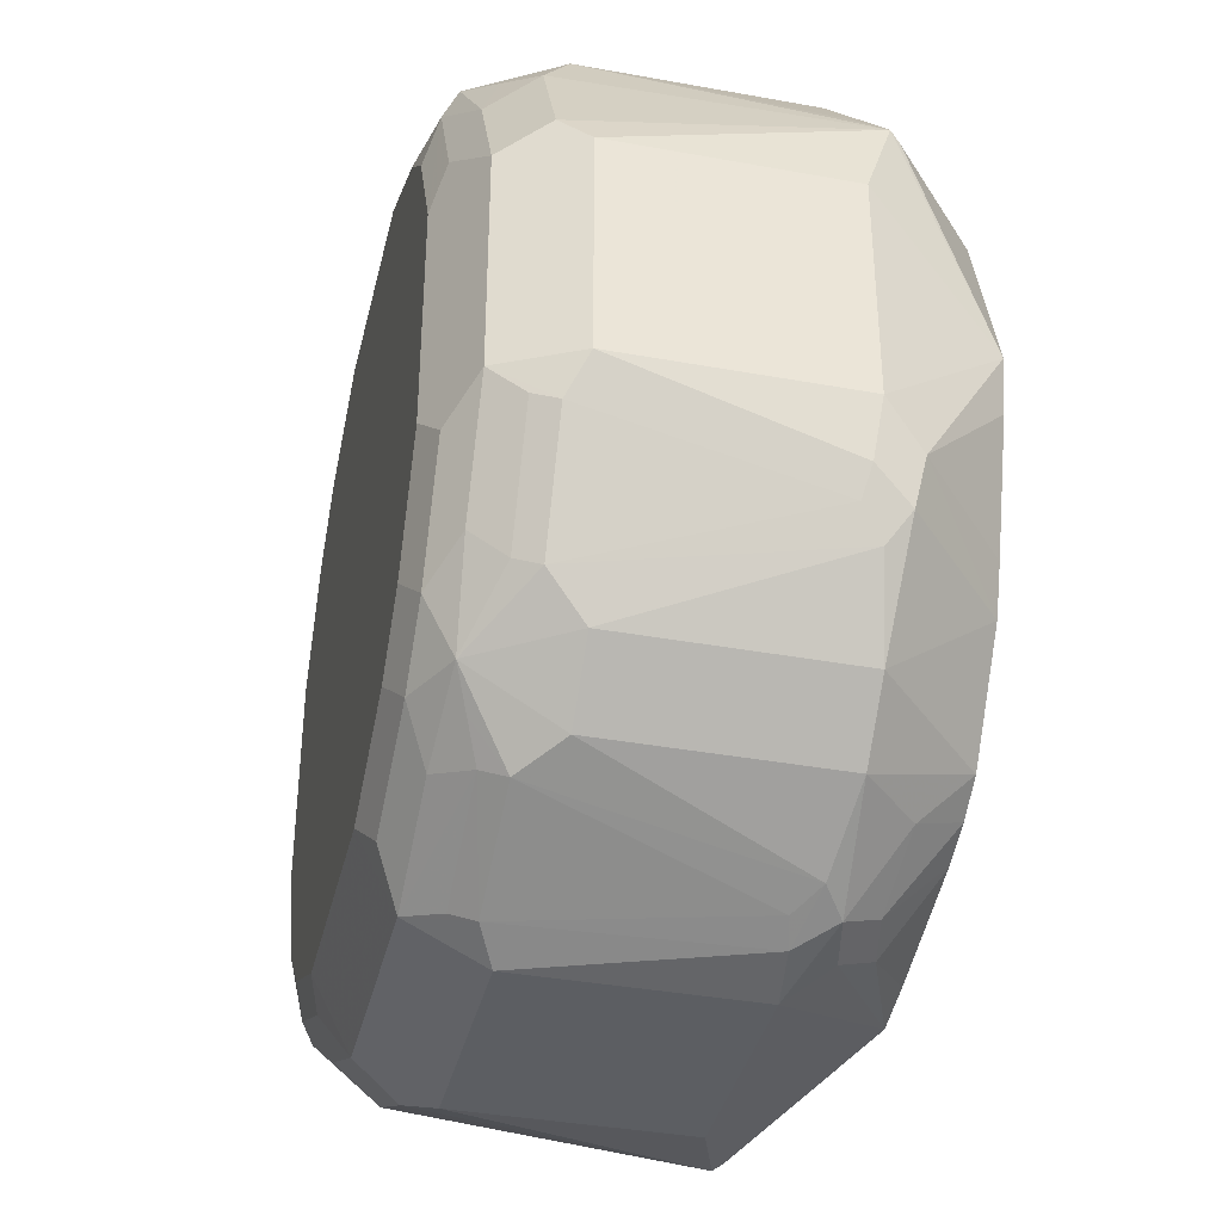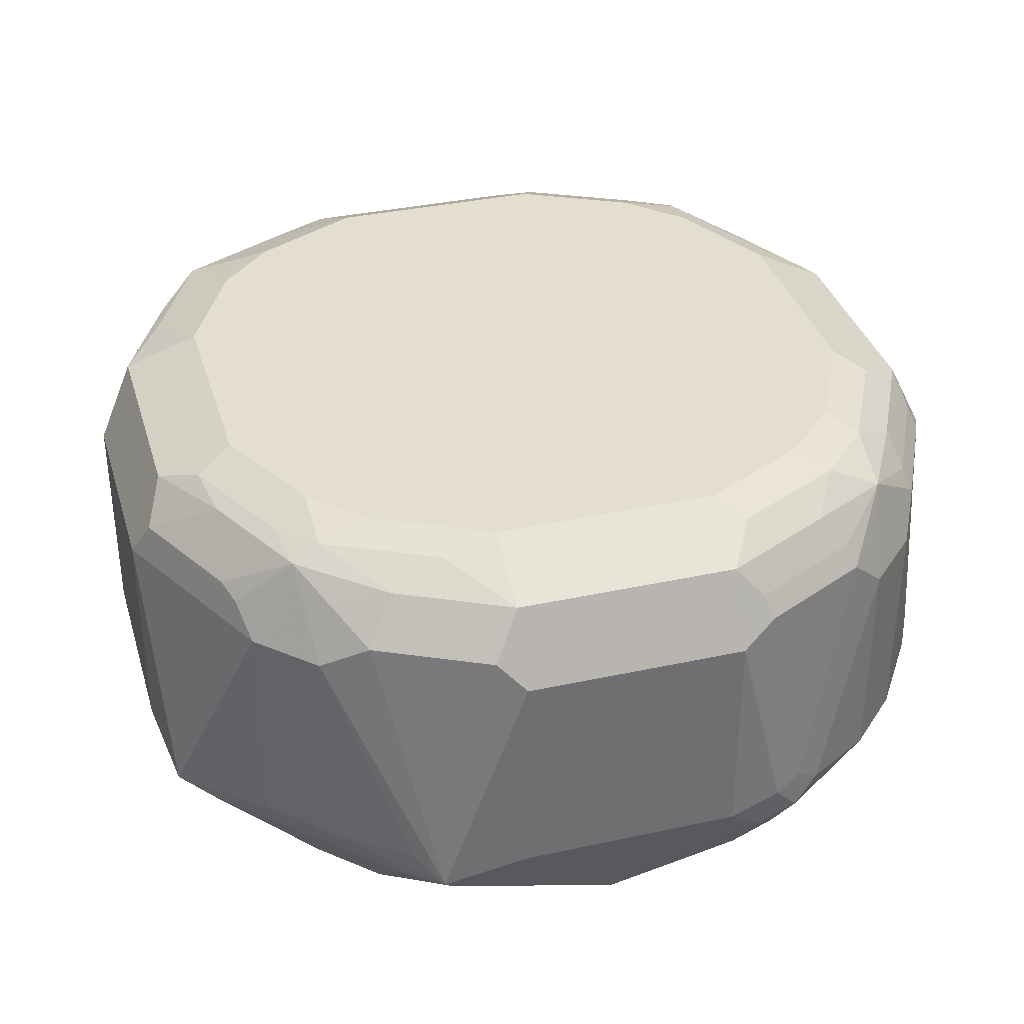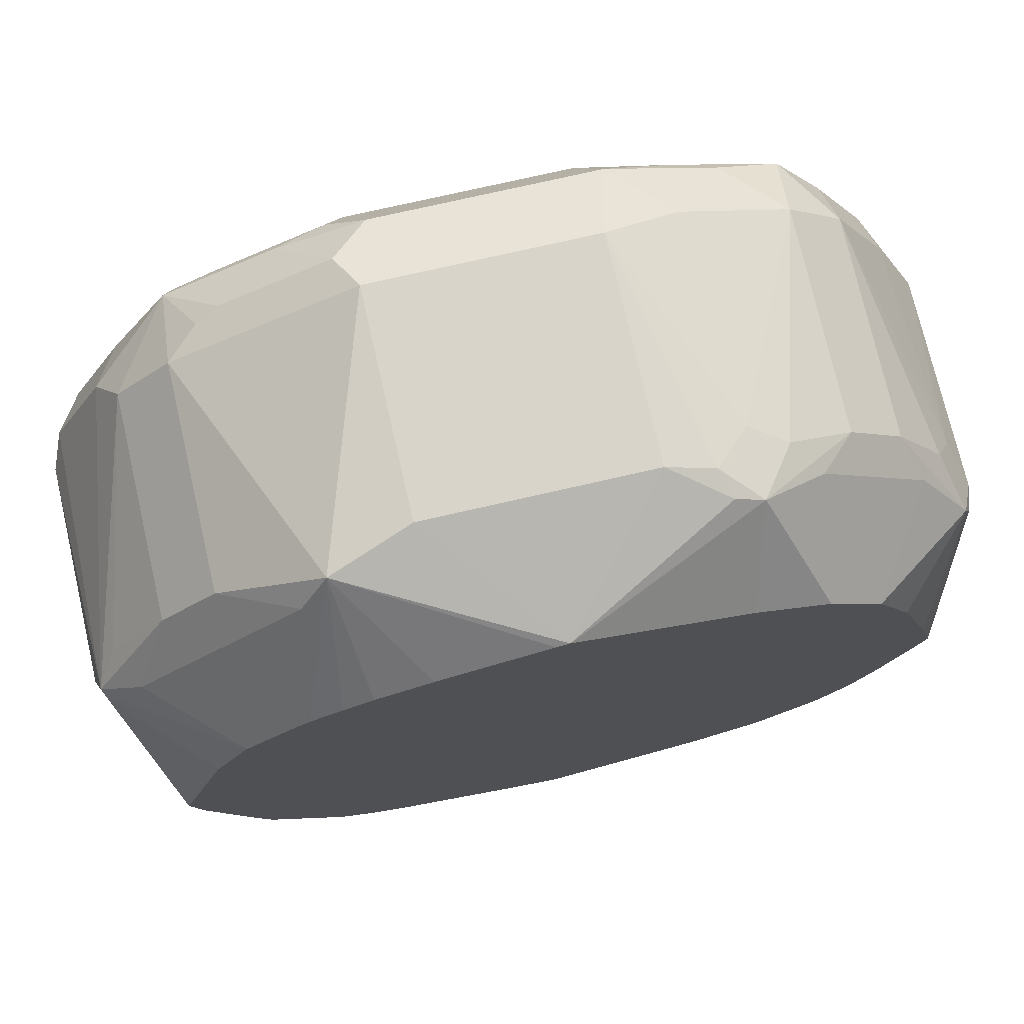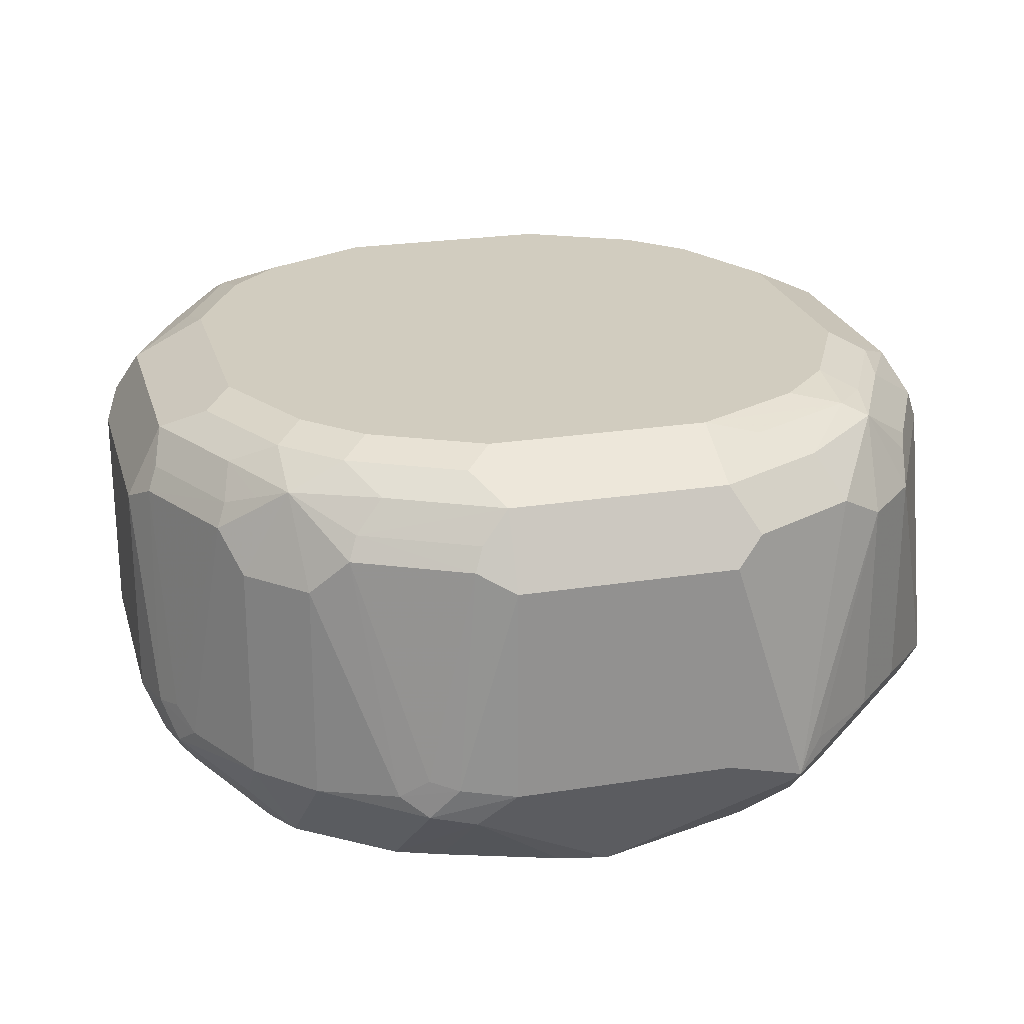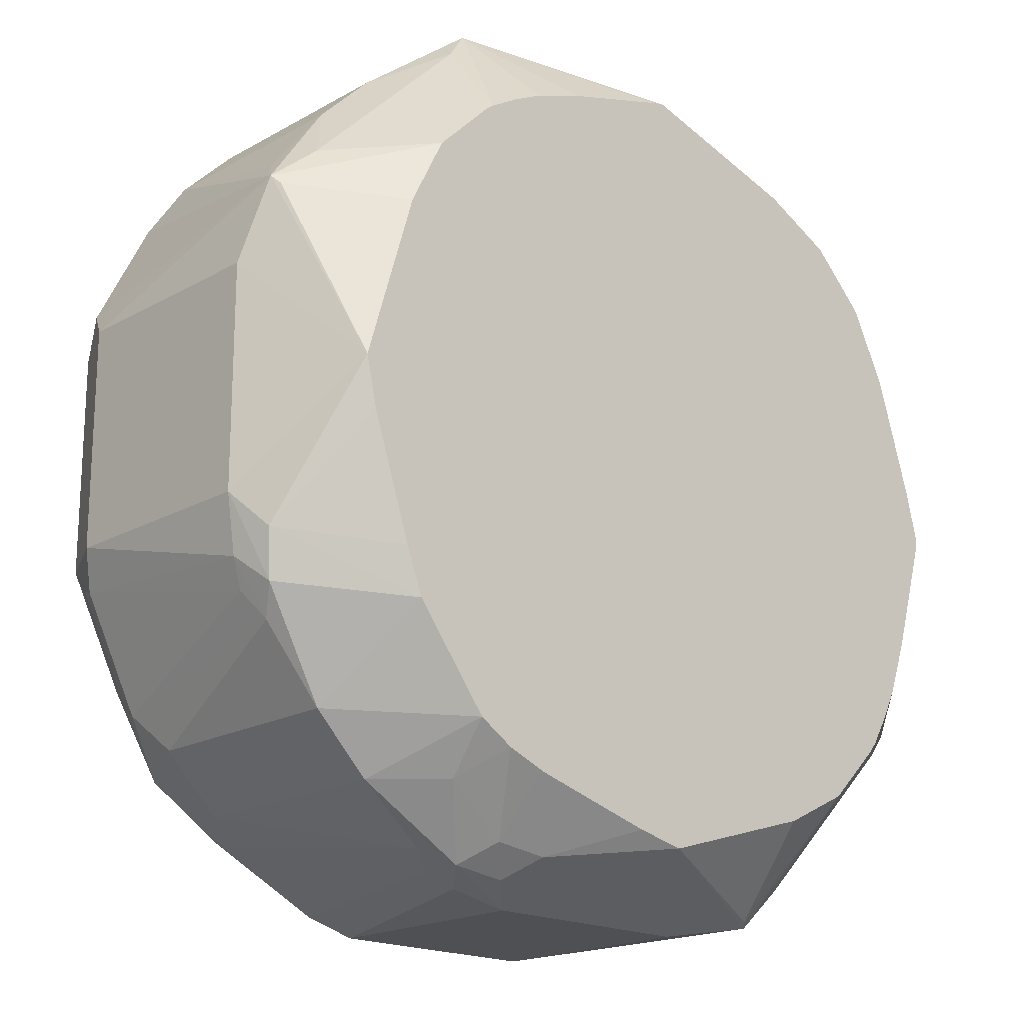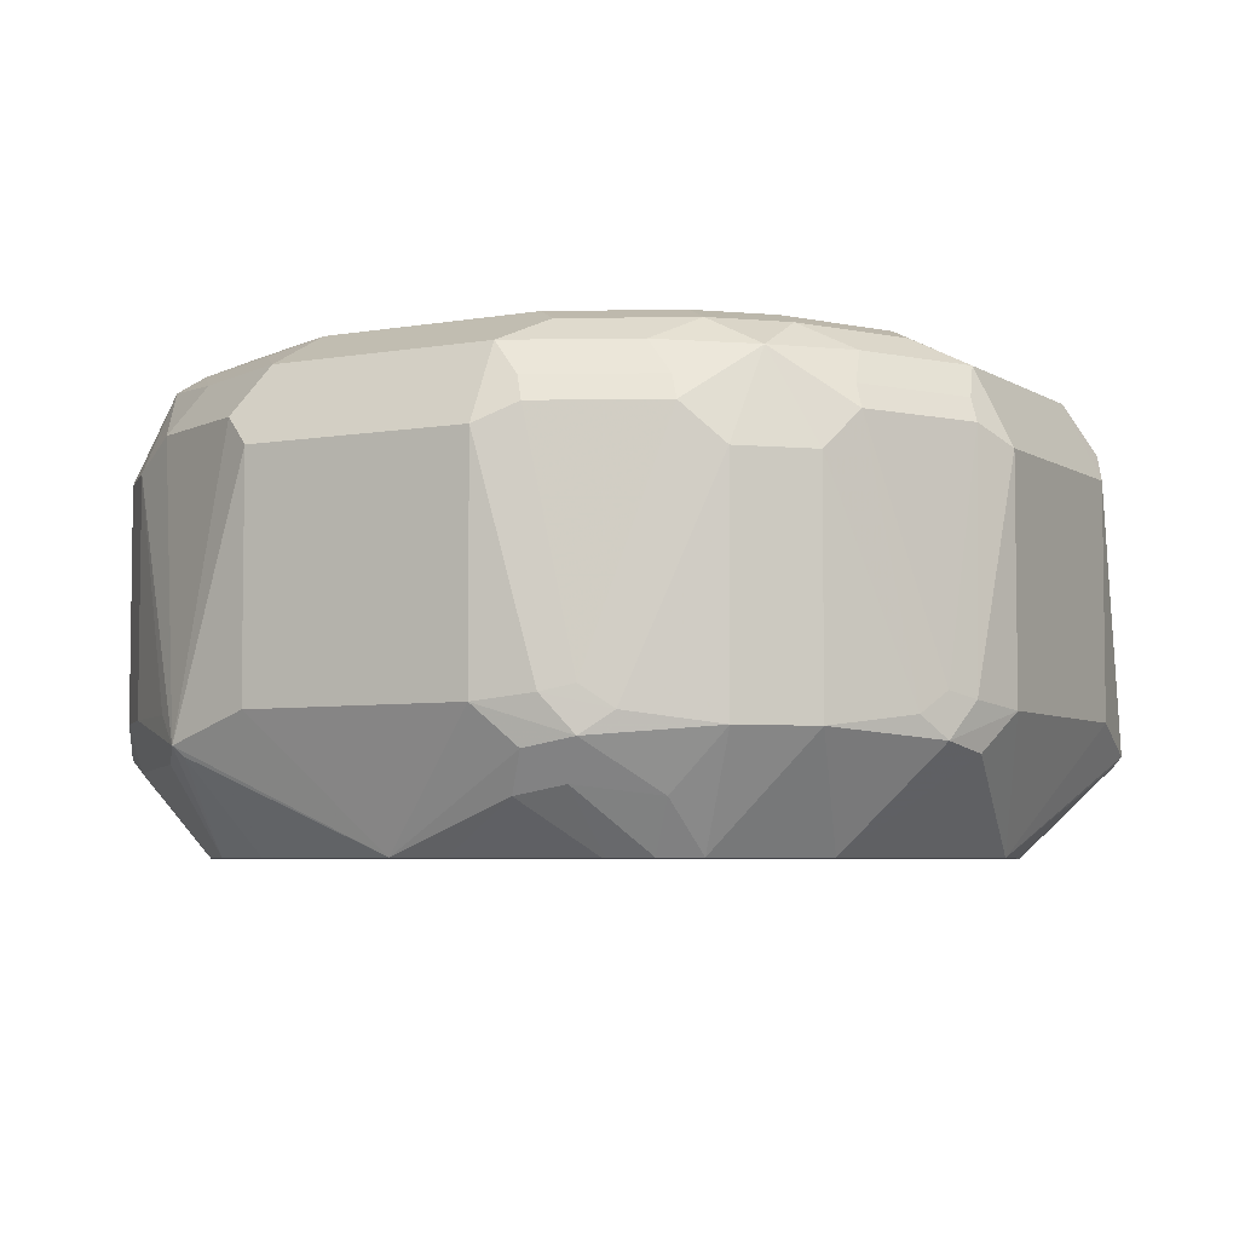
<metadata>
{"format":"obj","ext":"obj","renderer":"f3d","projection":"perspective","resolution":1024,"background":"white","views":[{"elev":-37.6,"azim":-103.1,"up":"+Z"},{"elev":35.7,"azim":164.0,"up":"+Y"},{"elev":75.1,"azim":-12.9,"up":"+Z"},{"elev":23.9,"azim":-104.8,"up":"+Y"},{"elev":-18.9,"azim":-43.2,"up":"+Z"},{"elev":-5.2,"azim":-150.8,"up":"+Y"}]}
</metadata>
<code>
v -0.04067 0.8134 -0.1627
v 0 0.7685 -0.1423
v -0.0542 0.7998 -0.1559
v -0.07115 0.8032 -0.1525
v -0.06099 0.8159 -0.1576
v -0.04067 0.8947 -0.1627
v 0.04067 0.8134 -0.1627
v -0.01815 0.7685 -0.1383
v -0.04742 0.7863 -0.1491
v 0.07115 0.8032 -0.1576
v 0.06777 0.7998 -0.1559
v 0.06099 0.7685 -0.1241
v -0.06436 0.7897 -0.1457
v -0.08809 0.7863 -0.1288
v -0.1084 0.8066 -0.1288
v -0.08134 0.8109 -0.1474
v -0.07115 0.8185 -0.1525
v -0.0542 0.9015 -0.1559
v -0.04067 0.9218 -0.1491
v 0.04067 0.8947 -0.1627
v -0.06411 0.7685 -0.1256
v 0.08385 0.7981 -0.1423
v 0.08672 0.7685 -0.1112
v 0.05083 0.9049 -0.1576
v 0.0915 0.9049 -0.1372
v 0.1084 0.8947 -0.1288
v 0.08134 0.8134 -0.1499
v 0.1084 0.8134 -0.1288
v 0.07038 0.7685 -0.1194
v -0.06516 0.7685 -0.1252
v -0.07901 0.7685 -0.1197
v -0.0915 0.7685 -0.1118
v -0.1288 0.8066 -0.1084
v -0.1084 0.8879 -0.1288
v -0.09487 0.9015 -0.1355
v -0.05083 0.91 -0.1525
v -0.0915 0.91 -0.1322
v -0.08134 0.9218 -0.1288
v -0.05083 0.9303 -0.1322
v -0.04067 0.9354 -0.122
v 0.04067 0.9218 -0.1491
v 0.1042 0.7981 -0.122
v 0.107 0.7685 -0.09089
v 0.08134 0.9218 -0.1288
v 0.1017 0.915 -0.122
v 0.1118 0.9252 -0.1068
v 0.1288 0.8947 -0.1084
v 0.1288 0.8134 -0.1084
v -0.118 0.7685 -0.07729
v -0.1525 0.8032 -0.07115
v -0.1474 0.8109 -0.08134
v -0.1288 0.8879 -0.1084
v -0.1118 0.9201 -0.1118
v -0.1017 0.915 -0.122
v -0.0915 0.9303 -0.1118
v -0.08134 0.9354 -0.1017
v 0.04067 0.9354 -0.122
v 0.06099 0.9303 -0.1245
v 0.1017 0.9303 -0.1042
v 0.1449 0.7981 -0.08134
v 0.1098 0.7685 -0.08739
v 0.1152 0.9286 -0.08809
v 0.1322 0.9252 -0.06608
v 0.1355 0.9083 -0.08809
v 0.122 0.915 -0.1017
v 0.1322 0.9049 -0.09656
v 0.1423 0.8947 -0.08134
v 0.1576 0.8032 -0.07115
v -0.1241 0.7685 -0.06099
v -0.1559 0.7998 -0.0542
v -0.1627 0.8134 -0.04067
v -0.1576 0.8159 -0.06099
v -0.1525 0.8185 -0.07115
v -0.1355 0.9015 -0.09487
v -0.122 0.915 -0.1017
v -0.1288 0.9218 -0.08134
v -0.1118 0.9303 -0.0915
v -0.1017 0.9354 -0.08134
v 0.08134 0.9354 -0.1017
v 0.1017 0.9354 -0.08134
v 0.1166 0.7685 -0.07592
v 0.122 0.9354 -0.04067
v 0.1355 0.9286 -0.04742
v 0.1491 0.9218 -0.03389
v 0.1559 0.9083 -0.04742
v 0.1627 0.8947 -0.04067
v 0.1627 0.8134 -0.04067
v 0.1423 0.7685 0
v 0.1413 0.7685 -0.004682
v 0.1294 0.7685 -0.04484
v 0.122 0.7685 -0.06516
v -0.1383 0.7685 -0.01815
v -0.1423 0.7685 0
v -0.1627 0.8134 0.04067
v -0.1627 0.8947 -0.04067
v -0.1559 0.9015 -0.0542
v -0.1322 0.91 -0.0915
v -0.1491 0.9218 -0.04067
v -0.1322 0.9303 -0.05083
v -0.122 0.9354 -0.04067
v 0.122 0.9354 0.04067
v 0.1491 0.9218 0.04742
v 0.1627 0.8947 0.04067
v 0.1627 0.8134 0.04067
v 0.1374 0.7685 0.02006
v 0.1559 0.7998 0.06099
v 0.1525 0.7981 0.07115
v -0.1559 0.7998 0.06777
v -0.1576 0.8032 0.07115
v -0.1241 0.7685 0.06099
v -0.1627 0.8947 0.04067
v -0.1525 0.91 -0.05083
v -0.1491 0.9218 0.04067
v -0.122 0.9354 0.04067
v 0.1322 0.9252 0.07115
v 0.1017 0.9354 0.08134
v 0.1491 0.9015 0.06777
v 0.1288 0.9218 0.08809
v 0.1525 0.8236 0.07115
v 0.1593 0.81 0.05761
v 0.1241 0.7685 0.06309
v 0.1457 0.8168 0.08471
v 0.1288 0.8202 0.1084
v 0.1355 0.8066 0.09487
v 0.1106 0.7685 0.09029
v -0.1194 0.7685 0.07038
v -0.1112 0.7685 0.08672
v -0.1499 0.8134 0.08134
v -0.1288 0.8947 0.1084
v -0.1372 0.9049 0.0915
v -0.1576 0.9049 0.05083
v -0.1423 0.7981 0.08385
v -0.1288 0.8134 0.1084
v -0.1288 0.9218 0.08134
v -0.1042 0.9303 0.1017
v -0.1245 0.9303 0.06099
v -0.1017 0.9354 0.08134
v 0.1118 0.9252 0.1118
v 0.08134 0.9354 0.1017
v 0.1288 0.9015 0.1084
v 0.1084 0.8202 0.1288
v 0.1152 0.8066 0.1152
v 0.09029 0.7685 0.1106
v -0.122 0.7981 0.1042
v -0.09089 0.7685 0.107
v -0.1084 0.8947 0.1288
v -0.1068 0.9252 0.1118
v -0.122 0.915 0.1017
v -0.1084 0.8134 0.1288
v -0.08809 0.9286 0.1152
v -0.08134 0.9354 0.1017
v 0.1084 0.9015 0.1288
v 0.07115 0.9252 0.1322
v 0.08809 0.9218 0.1288
v 0.04067 0.9354 0.122
v 0.08471 0.8168 0.1457
v 0.07115 0.7981 0.1525
v 0.09487 0.8066 0.1355
v 0.06309 0.7685 0.1241
v -0.08134 0.7981 0.1449
v -0.08739 0.7685 0.1098
v -0.07115 0.8032 0.1576
v -0.08134 0.8947 0.1423
v -0.09656 0.9049 0.1322
v -0.1017 0.915 0.122
v -0.08809 0.9083 0.1355
v -0.06608 0.9252 0.1322
v -0.04742 0.9286 0.1355
v -0.04067 0.9354 0.122
v 0.06777 0.9015 0.1491
v 0.07115 0.8236 0.1525
v 0.04742 0.9218 0.1491
v 0.05761 0.81 0.1593
v 0.06099 0.7998 0.1559
v 0 0.7685 0.1423
v -0.07592 0.7685 0.1166
v -0.06516 0.7685 0.122
v -0.04484 0.7685 0.1294
v -0.004682 0.7685 0.1413
v -0.04067 0.8134 0.1627
v -0.04067 0.8947 0.1627
v -0.04742 0.9083 0.1559
v -0.03389 0.9218 0.1491
v 0.04067 0.8947 0.1627
v 0.04067 0.8134 0.1627
f 107 124 125
f 107 123 124
f 107 122 123
f 107 120 122
f 106 120 107
f 105 107 121
f 104 120 106
f 103 120 104
f 103 119 120
f 103 117 119
f 102 140 117
f 102 118 140
f 102 138 118
f 102 117 103
f 101 138 115
f 101 116 138
f 101 115 102
f 98 114 100
f 107 125 121
f 98 100 99
f 102 115 138
f 109 133 128
f 108 126 127
f 119 140 122
f 118 138 140
f 117 140 119
f 116 139 138
f 114 135 137
f 114 136 135
f 113 136 114
f 113 135 136
f 113 134 135
f 113 130 134
f 113 131 130
f 111 131 113
f 109 132 133
f 109 127 132
f 109 131 111
f 109 130 131
f 109 129 130
f 109 128 129
f 108 127 109
f 108 110 126
f 98 113 114
f 77 100 78
f 96 98 112
f 76 97 98
f 75 97 76
f 74 97 75
f 74 96 97
f 73 96 74
f 72 96 73
f 72 95 96
f 71 93 94
f 71 95 72
f 71 111 95
f 71 94 111
f 70 93 71
f 70 92 93
f 69 92 70
f 68 91 81
f 68 90 91
f 68 89 90
f 119 122 120
f 68 88 89
f 76 98 99
f 97 112 98
f 76 99 77
f 82 101 102
f 96 112 97
f 95 98 96
f 95 113 98
f 95 111 113
f 94 109 111
f 93 110 108
f 93 109 94
f 93 108 109
f 88 107 105
f 88 106 107
f 88 104 106
f 87 104 88
f 86 104 87
f 86 103 104
f 84 86 85
f 84 103 86
f 84 102 103
f 82 84 83
f 82 102 84
f 77 99 100
f 122 140 123
f 150 167 168
f 123 152 141
f 162 179 175
f 162 178 179
f 162 177 178
f 162 176 177
f 161 176 162
f 160 161 162
f 157 175 159
f 157 174 175
f 157 173 174
f 156 173 157
f 156 171 173
f 155 183 172
f 155 169 183
f 153 155 172
f 152 171 156
f 152 170 171
f 152 172 170
f 152 154 172
f 150 169 151
f 162 175 180
f 150 168 169
f 162 180 181
f 163 181 164
f 68 87 88
f 180 184 181
f 180 185 184
f 175 185 180
f 174 185 175
f 173 184 185
f 173 185 174
f 172 181 184
f 172 182 181
f 172 183 182
f 171 184 173
f 170 184 171
f 170 172 184
f 168 183 169
f 167 183 168
f 167 182 183
f 164 166 165
f 164 182 166
f 164 181 182
f 162 181 163
f 149 160 162
f 147 167 150
f 147 182 167
f 134 147 135
f 134 148 147
f 133 160 149
f 133 144 160
f 132 144 133
f 130 148 134
f 129 148 130
f 129 147 148
f 129 146 147
f 129 149 146
f 129 133 149
f 128 133 129
f 127 160 144
f 127 145 160
f 127 144 132
f 125 142 143
f 124 142 125
f 123 142 124
f 123 141 142
f 135 147 150
f 135 150 151
f 135 151 137
f 138 152 140
f 147 166 182
f 147 165 166
f 146 165 147
f 146 164 165
f 146 163 164
f 146 162 163
f 146 149 162
f 145 161 160
f 143 157 159
f 123 140 152
f 143 158 157
f 141 152 156
f 141 158 142
f 141 157 158
f 141 156 157
f 138 154 152
f 138 172 154
f 138 153 172
f 138 155 153
f 138 139 155
f 142 158 143
f 68 86 87
f 2 179 178
f 66 86 67
f 10 26 27
f 10 25 26
f 10 24 25
f 10 20 24
f 10 23 11
f 10 22 23
f 9 21 13
f 8 21 9
f 7 20 10
f 6 41 20
f 6 19 41
f 6 18 19
f 5 18 6
f 5 17 18
f 5 16 17
f 4 16 5
f 4 15 16
f 4 14 15
f 4 13 14
f 10 27 28
f 3 13 4
f 10 28 22
f 11 29 12
f 19 55 39
f 19 38 55
f 19 37 38
f 19 36 37
f 18 37 36
f 18 35 37
f 18 36 19
f 17 35 18
f 16 34 35
f 16 35 17
f 15 32 33
f 15 34 16
f 15 52 34
f 15 33 52
f 14 32 15
f 14 31 32
f 13 31 14
f 13 30 31
f 13 21 30
f 11 23 29
f 19 39 40
f 3 9 13
f 2 30 21
f 2 91 90
f 2 81 91
f 2 61 81
f 2 43 61
f 2 23 43
f 2 29 23
f 2 11 12
f 2 10 11
f 2 7 10
f 2 9 3
f 2 8 9
f 1 7 2
f 1 20 7
f 1 6 20
f 1 5 6
f 1 4 5
f 1 3 4
f 1 2 3
f 67 86 68
f 2 90 89
f 2 21 8
f 2 89 88
f 2 105 121
f 2 31 30
f 2 32 31
f 2 49 32
f 2 69 49
f 2 92 69
f 2 93 92
f 2 110 93
f 2 126 110
f 2 127 126
f 2 145 127
f 2 161 145
f 2 176 161
f 2 177 176
f 2 178 177
f 2 175 179
f 2 159 175
f 2 143 159
f 2 125 143
f 2 121 125
f 2 88 105
f 19 40 57
f 2 12 29
f 20 41 24
f 51 72 73
f 50 72 51
f 50 71 72
f 50 70 71
f 49 70 50
f 49 69 70
f 48 68 60
f 47 68 48
f 47 67 68
f 47 66 67
f 47 65 66
f 46 65 47
f 46 64 65
f 46 85 64
f 46 63 85
f 46 62 63
f 46 59 62
f 44 46 45
f 44 59 46
f 51 73 74
f 43 60 61
f 51 74 52
f 53 74 75
f 66 85 86
f 19 57 41
f 64 66 65
f 64 85 66
f 63 84 85
f 63 83 84
f 62 83 63
f 62 82 83
f 61 68 81
f 60 68 61
f 59 79 80
f 59 80 62
f 57 59 58
f 57 79 59
f 55 78 56
f 55 77 78
f 53 77 55
f 53 76 77
f 53 75 76
f 52 74 53
f 41 59 44
f 62 80 82
f 41 57 58
f 33 51 52
f 33 50 51
f 33 49 50
f 32 49 33
f 28 60 42
f 28 48 60
f 26 48 28
f 26 47 48
f 26 46 47
f 26 45 46
f 26 28 27
f 25 45 26
f 25 44 45
f 24 41 44
f 23 60 43
f 23 42 60
f 22 28 42
f 41 58 59
f 22 42 23
f 34 52 53
f 34 53 35
f 24 44 25
f 35 54 37
f 35 53 54
f 40 82 80
f 40 101 82
f 40 116 101
f 40 155 139
f 40 169 155
f 40 151 169
f 40 137 151
f 40 114 137
f 40 139 116
f 40 78 100
f 37 54 38
f 38 54 53
f 40 100 114
f 38 53 55
f 39 55 56
f 40 80 79
f 39 56 40
f 40 56 78
f 40 79 57

</code>
